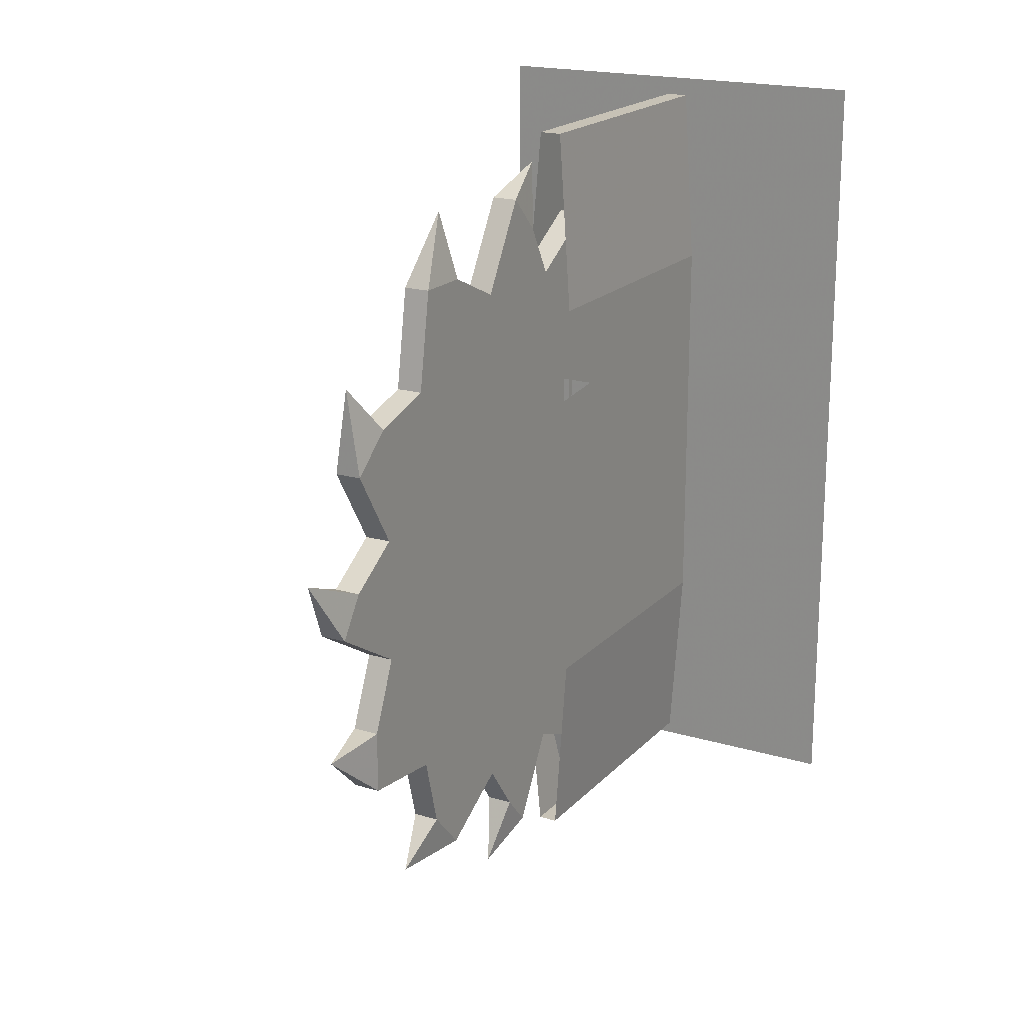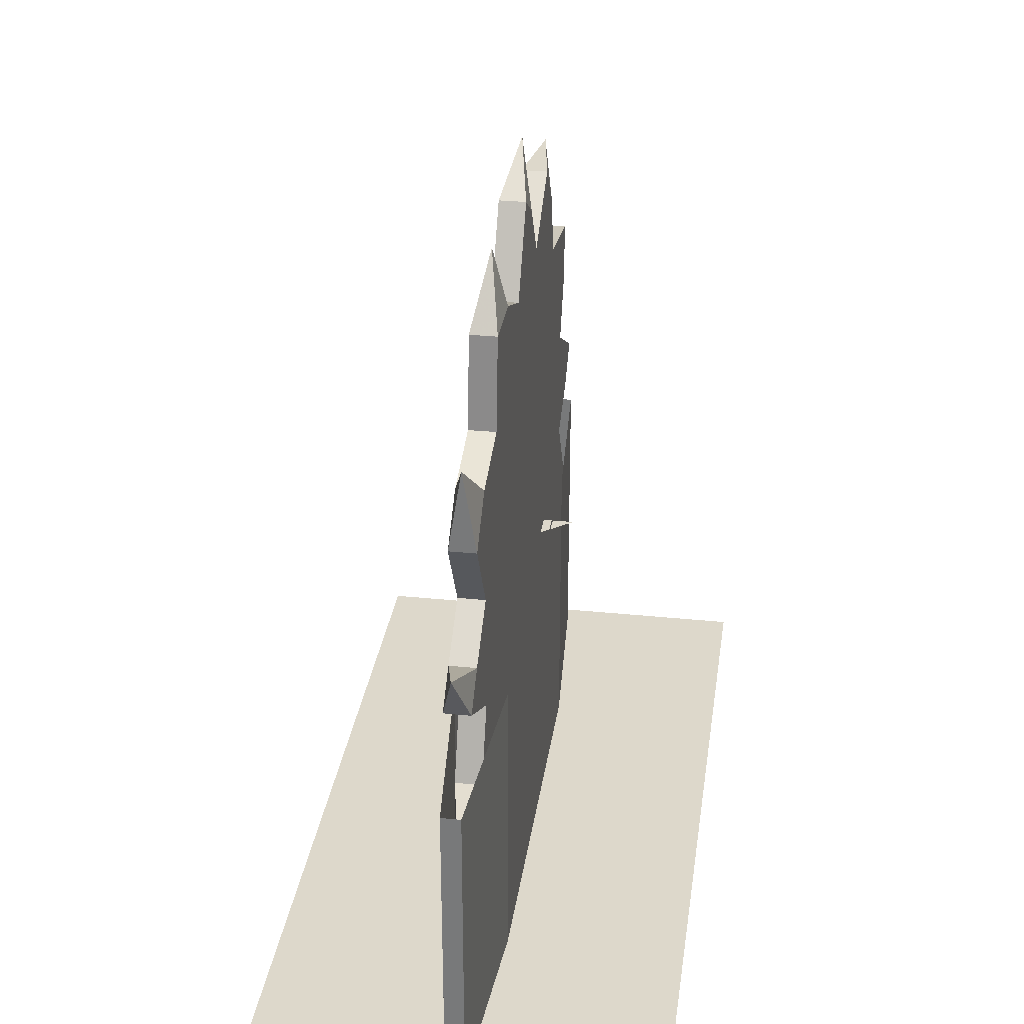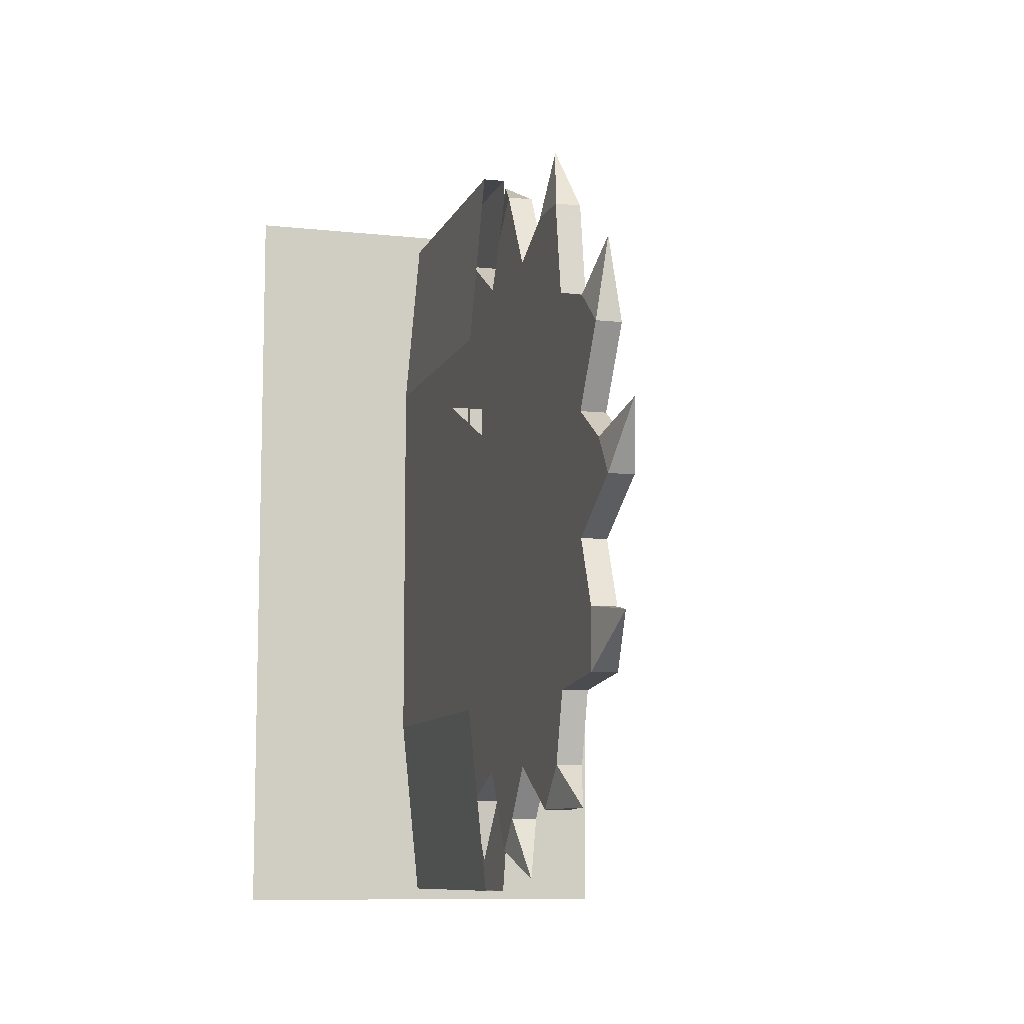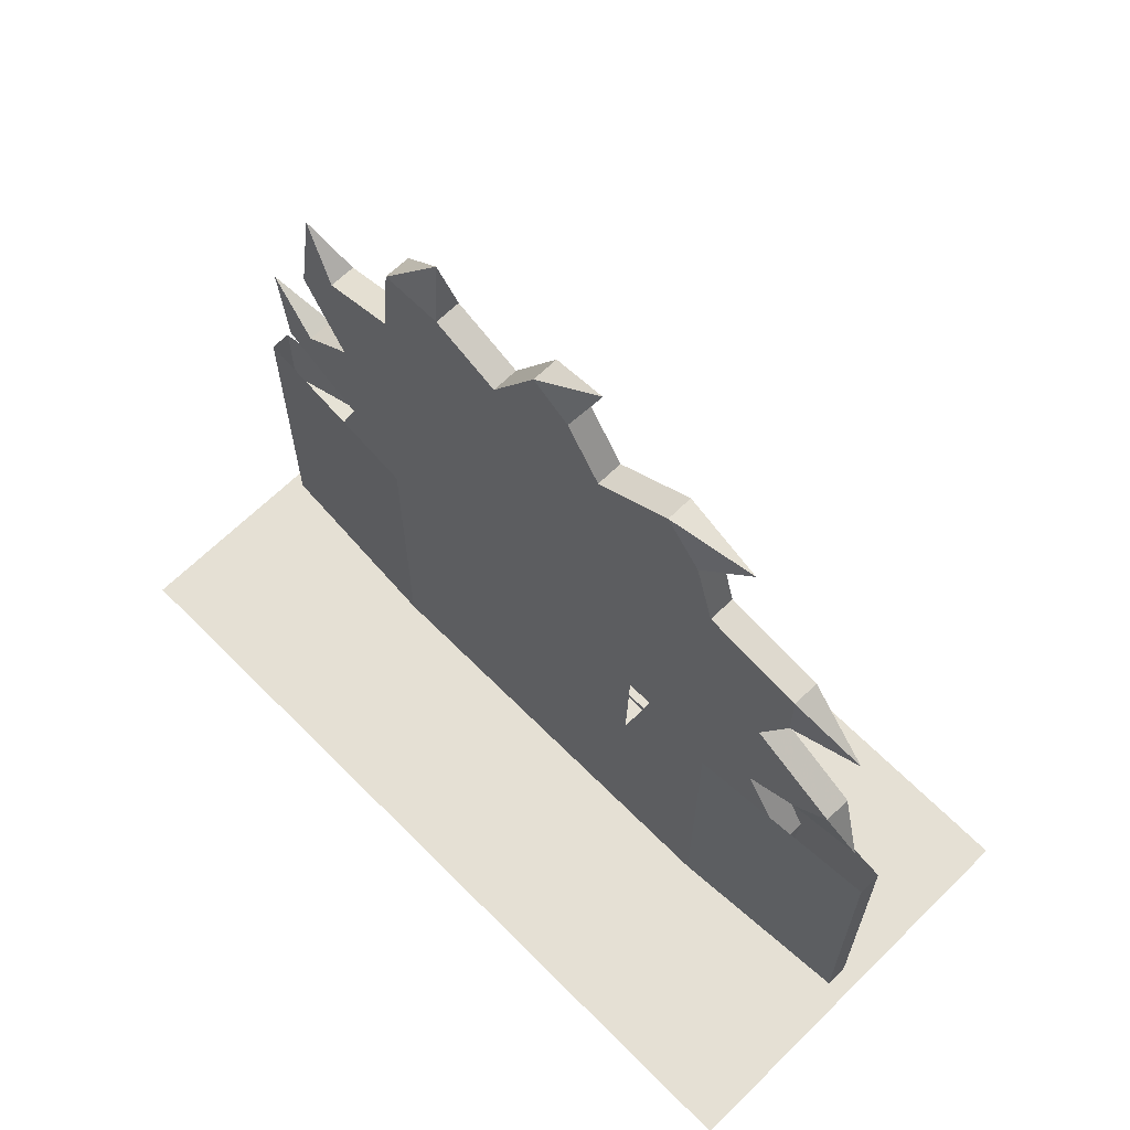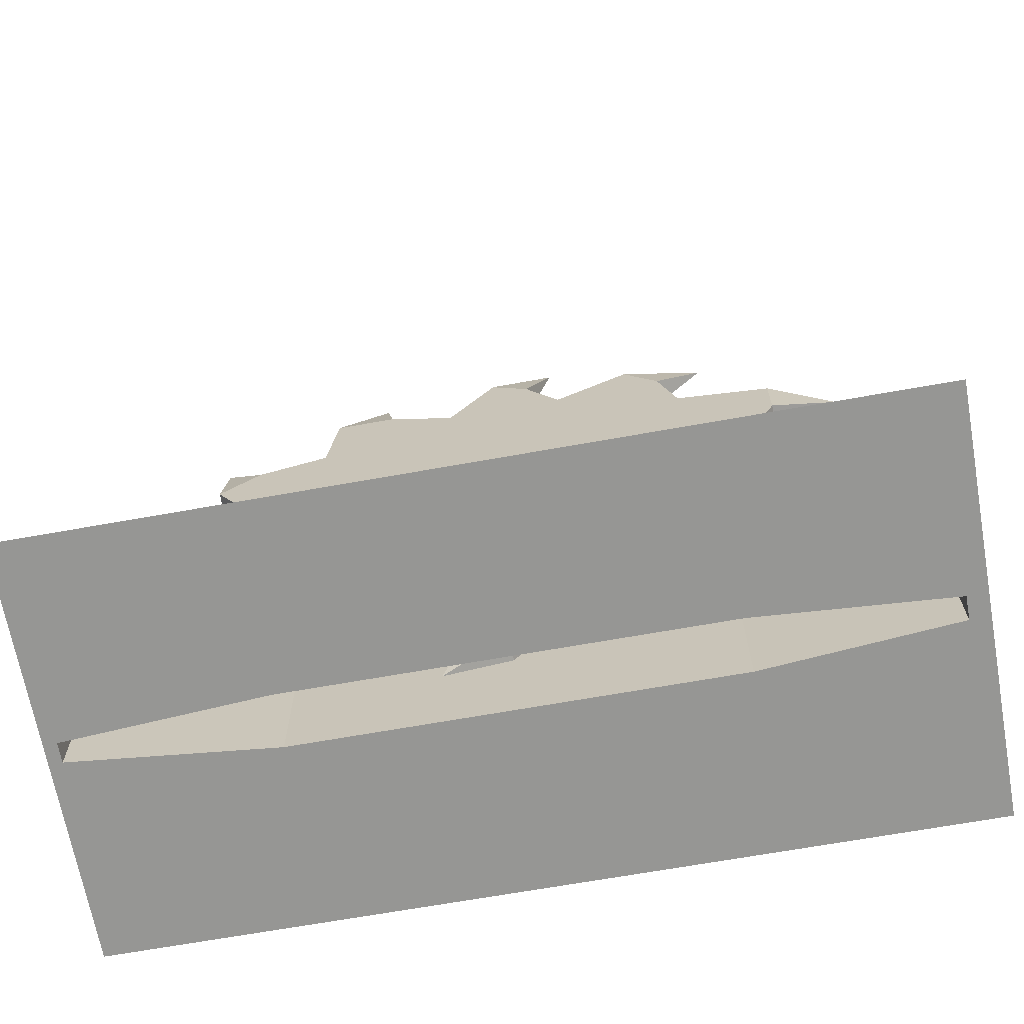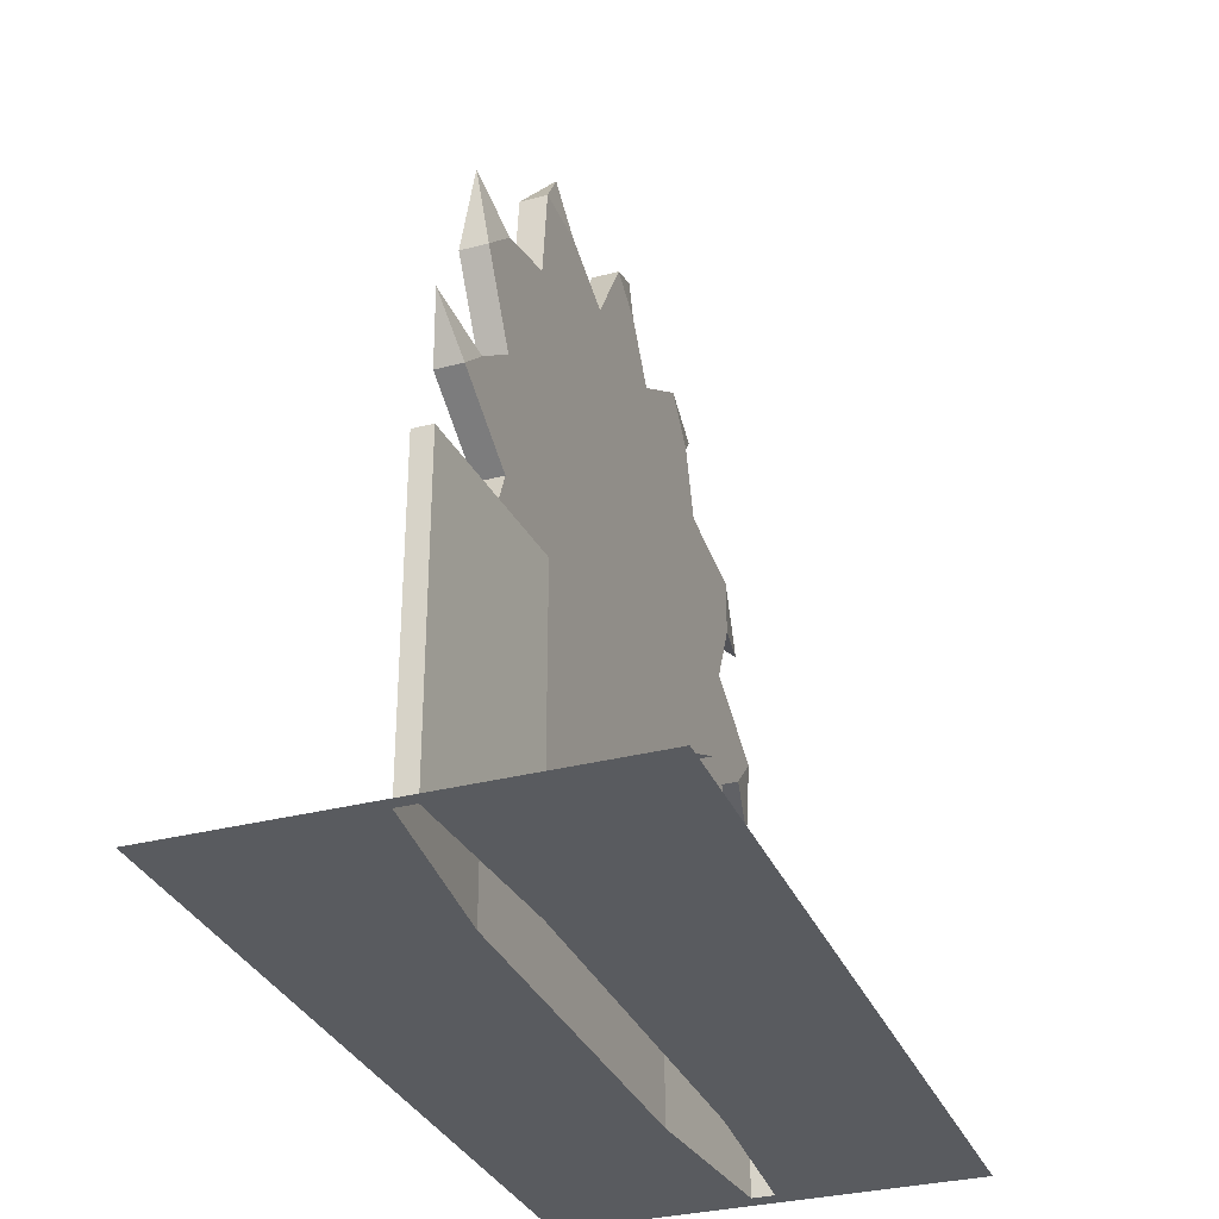
<metadata>
{"format":"obj","ext":"obj","renderer":"f3d","projection":"perspective","resolution":1024,"background":"white","views":[{"elev":19.2,"azim":-150.8,"up":"+Z"},{"elev":31.1,"azim":-171.7,"up":"+Y"},{"elev":-9.3,"azim":163.9,"up":"+Z"},{"elev":65.4,"azim":-44.7,"up":"+Y"},{"elev":-67.7,"azim":-79.8,"up":"+Y"},{"elev":-32.0,"azim":-159.8,"up":"+Y"}]}
</metadata>
<code>
v -0.03906 1.727 0.04688
v -0.03906 1.594 0.1328
v 0.02344 1.594 0.1328
v 0.02344 1.727 0.04688
v -0.007812 1.883 0.1094
v -0.03906 1.789 -0.04688
v -0.03906 1.594 -0.1641
v -0.03906 1.562 -0.01562
v -0.03906 1.305 -0.01562
v -0.03906 1.305 0.04688
v -0.03906 1.445 0.4531
v -0.03906 1.609 0.4062
v -0.03906 1.711 0.3203
v 0.02344 1.711 0.3203
v 0.02344 1.445 0.4531
v 0.02344 1.211 0.25
v 0.02344 1.305 0.04688
v 0.02344 1.562 -0.01562
v 0.02344 1.594 -0.1641
v 0.02344 1.789 -0.04688
v -0.03906 1.664 -0.3281
v -0.03906 1.445 -0.5
v -0.03906 1.211 -0.2656
v -0.03906 1.305 -0.09375
v -0.03906 0.9766 -0.01562
v -0.03906 1.211 0.25
v -0.03906 1.117 0.6172
v -0.03906 1.273 0.6875
v -0.03906 1.406 0.6875
v 0.02344 1.406 0.6875
v 0.02344 1.609 0.4062
v -0.007812 1.711 0.5234
v 0.02344 1.664 -0.3281
v -0.007812 1.812 -0.3516
v -0.03906 1.664 -0.4766
v 0.02344 1.664 -0.4766
v 0.02344 1.445 -0.5
v -0.03906 1.398 -0.6719
v -0.03906 1.117 -0.6641
v -0.03906 1.023 -0.375
v 0.02344 1.305 -0.09375
v 0.02344 1.211 -0.2656
v 0.02344 1.117 -0.6641
v 0.02344 1.305 -0.7734
v 0.02344 1.398 -0.6719
v -0.007812 1.5 -0.7734
v -0.03906 1.305 -0.7734
v -0.03906 1.023 -0.7891
v -0.03906 0.8359 -0.6641
v -0.03906 0.9766 -0.6172
v -0.03906 0.9766 -0.375
v -0.03906 0.9062 -0.375
v -0.03906 0.7422 -0.2656
v -0.03906 0.6484 -0.09375
v -0.03906 0.6484 -0.01562
v -0.03906 0.6484 0.04688
v -0.03906 0.7422 0.25
v -0.03906 0.9062 0.3438
v -0.03906 0.9766 0.3438
v -0.03906 1.023 0.3438
v -0.03906 0.9766 0.5703
v -0.03906 0.8359 0.6172
v -0.03906 0.9062 0.7422
v -0.03906 0.9922 0.8281
v 0.02344 0.9922 0.8281
v 0.02344 1.117 0.6172
v 0.02344 1.273 0.6875
v -0.007812 1.305 0.8516
v 0.02344 1.023 0.3438
v 0.02344 0.9766 -0.01562
v 0.02344 1.305 -0.01562
v 0.02344 1.023 -0.375
v 0.02344 0.9766 -0.6172
v 0.02344 0.8359 -0.6641
v 0.02344 0.9531 -0.8672
v 0.02344 1.023 -0.7891
v -0.007812 1.086 -0.9375
v -0.03906 0.9531 -0.8672
v -0.03906 0.6641 -0.7344
v -0.03906 0.5156 -0.5
v 0.02344 0.6641 -0.7344
v -0.007812 0.6484 -0.8906
v -0.03906 0.5234 -0.7344
v 0.02344 0.5234 -0.7344
v 0.02344 0.5156 -0.5
v -0.03906 0.3516 -0.4531
v -0.03906 0.3516 -0.1641
v 0.02344 0.9062 -0.375
v 0.02344 0.7422 -0.2656
v 0.02344 0.3516 -0.1641
v 0.02344 0.2266 -0.3594
v 0.02344 0.3516 -0.4531
v -0.007812 0.2266 -0.5703
v -0.03906 0.2266 -0.3594
v -0.03906 0.2266 -0.07812
v -0.03906 0.3516 0.1328
v -0.03906 0.3984 -0.01562
v 0.02344 0.2266 -0.07812
v -0.007812 0.07031 -0.1484
v -0.03906 0.1562 0
v 0.02344 0.1562 0
v 0.02344 0.3516 0.1328
v -0.03906 0.2812 0.2969
v -0.03906 0.5156 0.4531
v 0.02344 0.3984 -0.01562
v 0.02344 0.6484 -0.01562
v 0.02344 0.6484 0.04688
v 0.02344 0.5156 0.4531
v 0.02344 0.2812 0.4453
v 0.02344 0.2812 0.2969
v -0.007812 0.1172 0.3203
v -0.03906 0.2812 0.4453
v -0.03906 0.5469 0.6328
v 0.02344 0.5469 0.6328
v -0.007812 0.4453 0.7344
v -0.03906 0.6406 0.7344
v 0.02344 0.6406 0.7344
v 0.02344 0.8359 0.6172
v 0.02344 0.9062 0.7422
v -0.007812 0.8516 0.8984
v 0.02344 0.9766 0.5703
v 0.02344 0.9766 0.3438
v 0.02344 0.9062 0.3438
v 0.02344 0.7422 0.25
v 0.02344 0.6484 -0.09375
v 0.02344 0.9766 -0.375
v 0.02344 0 0.9531
v -0.03125 0 0.9531
v -0.03125 0.75 0.9531
v 0.02344 0.75 0.9531
v 0.0625 0 0.5
v 0.5 0 1
v -0.5 0 1
v -0.0625 0 0.5
v -0.0625 0.75 0.5
v 0.0625 0.75 0.5
v 0.0625 0 0
v 0.5 0 0
v 0.0625 0 -0.5
v 0.5 0 -1
v 0.01562 0 -0.9688
v -0.03125 0 -0.9688
v -0.5 0 -1
v -0.0625 0 -0.5
v -0.0625 0 0
v -0.5 0 0
v 0.0625 0.75 0
v 0.0625 0.75 -0.5
v 0.01562 0.75 -0.9688
v -0.03125 0.75 -0.9688
v -0.0625 0.75 -0.5
v -0.0625 0.75 0
v -0.1172 0.7344 0.3125
v 0.1094 0.7344 0.3125
v 0 0.7344 0.2188
f 1 2 3
f 1 3 4
f 1 4 5
f 1 5 6
f 1 6 7
f 1 7 2
f 2 7 8
f 2 8 9
f 2 9 10
f 2 10 11
f 2 11 12
f 2 12 13
f 2 13 14
f 2 14 3
f 3 14 15
f 3 15 16
f 3 16 17
f 3 17 18
f 3 18 19
f 3 19 20
f 3 20 4
f 4 20 5
f 5 20 6
f 6 20 7
f 7 20 19
f 7 19 21
f 7 21 22
f 7 22 23
f 7 23 24
f 7 24 8
f 8 24 9
f 10 26 11
f 11 26 27
f 11 27 28
f 11 28 29
f 11 29 30
f 11 30 15
f 11 15 12
f 12 15 31
f 12 31 32
f 12 32 13
f 13 32 14
f 14 32 31
f 14 31 15
f 21 19 33
f 21 33 34
f 21 34 35
f 21 35 22
f 22 35 36
f 22 36 37
f 22 37 38
f 22 38 39
f 22 39 40
f 22 40 23
f 36 35 34
f 36 34 33
f 36 33 19
f 36 19 37
f 37 19 41
f 37 41 42
f 37 42 43
f 37 43 44
f 37 44 45
f 37 45 38
f 38 45 46
f 38 46 47
f 38 47 39
f 39 47 44
f 39 44 43
f 39 43 48
f 39 48 49
f 39 49 50
f 39 50 51
f 39 51 40
f 26 60 27
f 27 60 61
f 27 61 62
f 27 62 63
f 27 63 64
f 27 64 65
f 27 65 66
f 27 66 28
f 28 66 67
f 28 67 68
f 28 68 29
f 29 68 30
f 30 68 67
f 30 67 66
f 30 66 15
f 15 66 69
f 15 69 16
f 17 71 18
f 18 71 19
f 19 71 41
f 42 72 43
f 43 72 73
f 43 73 74
f 43 74 75
f 43 75 76
f 43 76 48
f 48 76 77
f 48 77 78
f 48 78 49
f 49 78 75
f 49 75 74
f 49 74 79
f 49 79 80
f 49 80 53
f 49 53 52
f 49 52 50
f 50 52 51
f 44 47 46
f 44 46 45
f 75 78 77
f 75 77 76
f 79 74 81
f 79 81 82
f 79 82 83
f 79 83 80
f 80 83 84
f 80 84 85
f 80 85 86
f 80 86 87
f 80 87 54
f 80 54 53
f 84 83 82
f 84 82 81
f 84 81 74
f 84 74 85
f 85 74 88
f 85 88 89
f 85 89 90
f 85 90 91
f 85 91 92
f 85 92 86
f 86 92 93
f 86 93 94
f 86 94 87
f 87 94 91
f 87 91 90
f 87 90 95
f 87 95 96
f 87 96 97
f 87 97 55
f 87 55 54
f 91 94 93
f 91 93 92
f 95 90 98
f 95 98 99
f 95 99 100
f 95 100 96
f 96 100 101
f 96 101 102
f 96 102 103
f 96 103 104
f 96 104 57
f 96 57 56
f 96 56 97
f 97 56 55
f 101 100 99
f 101 99 98
f 101 98 90
f 101 90 102
f 102 90 105
f 102 105 106
f 102 106 107
f 102 107 108
f 102 108 109
f 102 109 110
f 102 110 103
f 103 110 111
f 103 111 112
f 103 112 104
f 104 112 109
f 104 109 108
f 104 108 113
f 104 113 62
f 104 62 58
f 104 58 57
f 109 112 111
f 109 111 110
f 113 108 114
f 113 114 115
f 113 115 116
f 113 116 62
f 62 116 117
f 62 117 118
f 62 118 63
f 63 118 119
f 63 119 120
f 63 120 64
f 64 120 65
f 65 120 119
f 65 119 118
f 65 118 66
f 66 118 121
f 66 121 122
f 66 122 69
f 72 126 73
f 73 126 74
f 74 126 88
f 117 116 115
f 117 115 114
f 117 114 108
f 117 108 118
f 118 108 124
f 118 124 123
f 118 123 121
f 121 123 122
f 59 58 62
f 59 62 61
f 59 61 60
f 107 124 108
f 125 106 105
f 125 105 90
f 125 90 89
f 153 154 155
f 9 24 25
f 9 25 10
f 10 25 26
f 23 40 25
f 23 25 24
f 40 51 25
f 25 51 52
f 25 52 53
f 25 53 54
f 25 54 55
f 25 55 56
f 25 56 57
f 25 57 58
f 25 58 59
f 25 59 60
f 25 60 26
f 16 69 70
f 16 70 17
f 17 70 71
f 41 71 70
f 41 70 42
f 42 70 72
f 69 122 70
f 70 122 123
f 70 123 124
f 70 124 107
f 70 107 106
f 70 106 125
f 70 125 89
f 70 89 88
f 70 88 126
f 70 126 72
f 127 128 129
f 127 129 130
f 127 130 131
f 128 134 135
f 128 135 129
f 130 136 131
f 131 136 137
f 137 136 147
f 137 147 139
f 139 147 148
f 139 148 141
f 141 148 149
f 141 149 142
f 142 149 150
f 142 150 144
f 144 150 151
f 144 151 145
f 145 151 152
f 145 152 134
f 134 152 135
f 127 131 132
f 127 132 133
f 127 133 128
f 128 133 134
f 131 137 132
f 132 137 138
f 138 137 139
f 138 139 140
f 140 139 141
f 140 141 142
f 140 142 143
f 143 142 144
f 143 144 145
f 143 145 146
f 146 145 134
f 146 134 133

</code>
